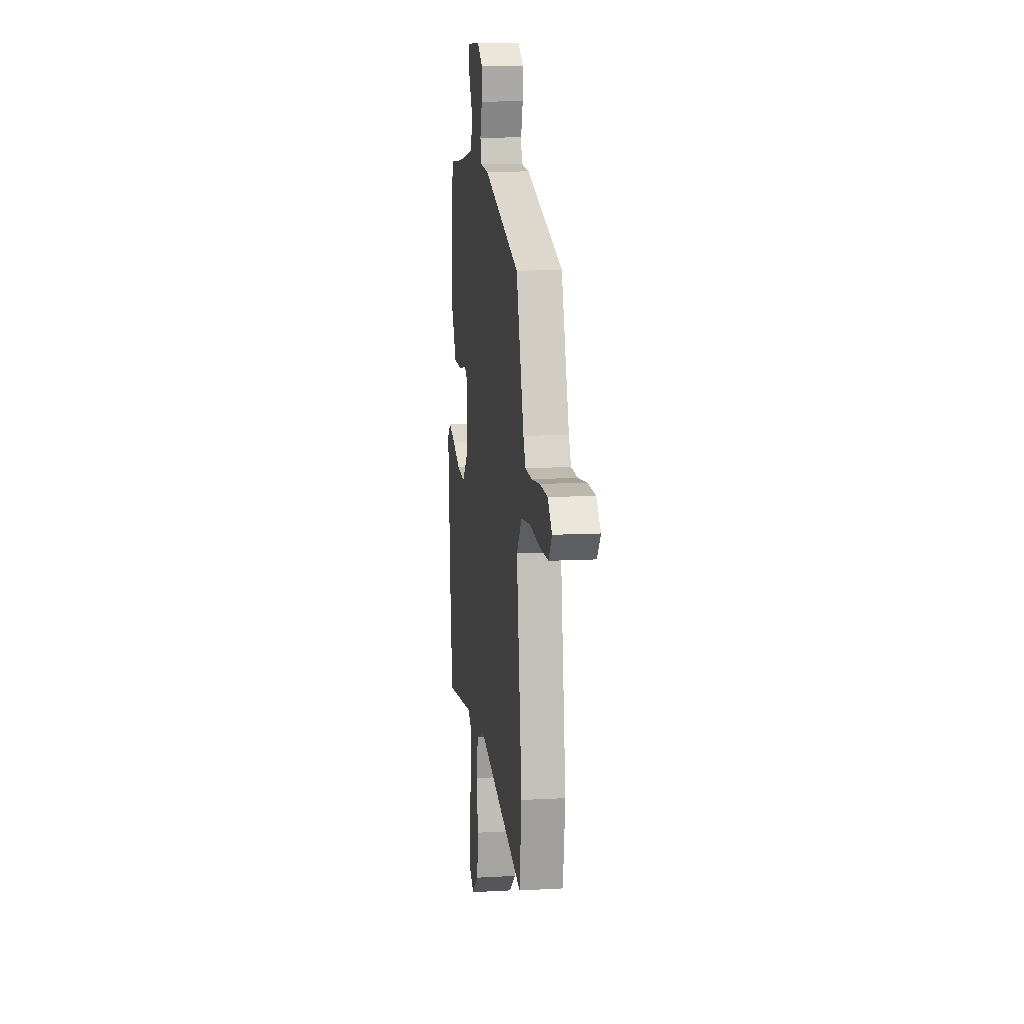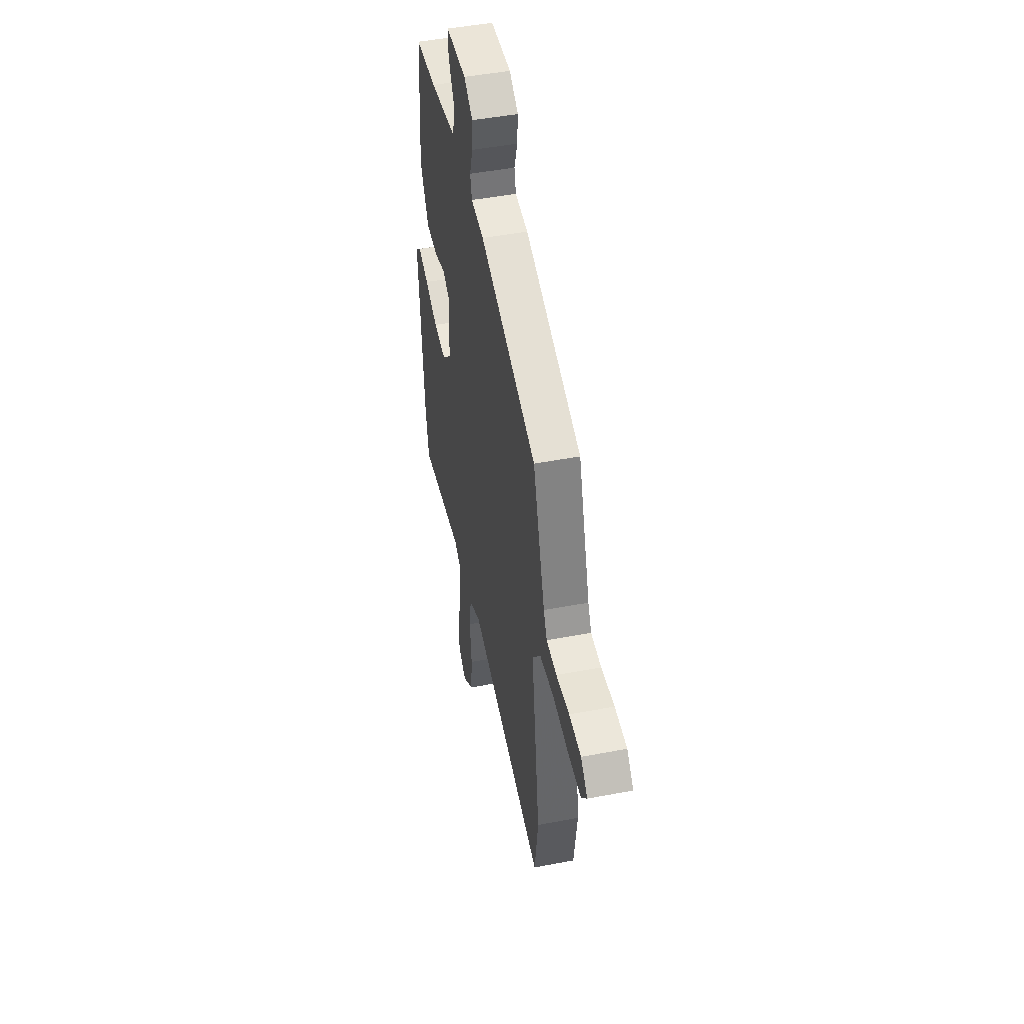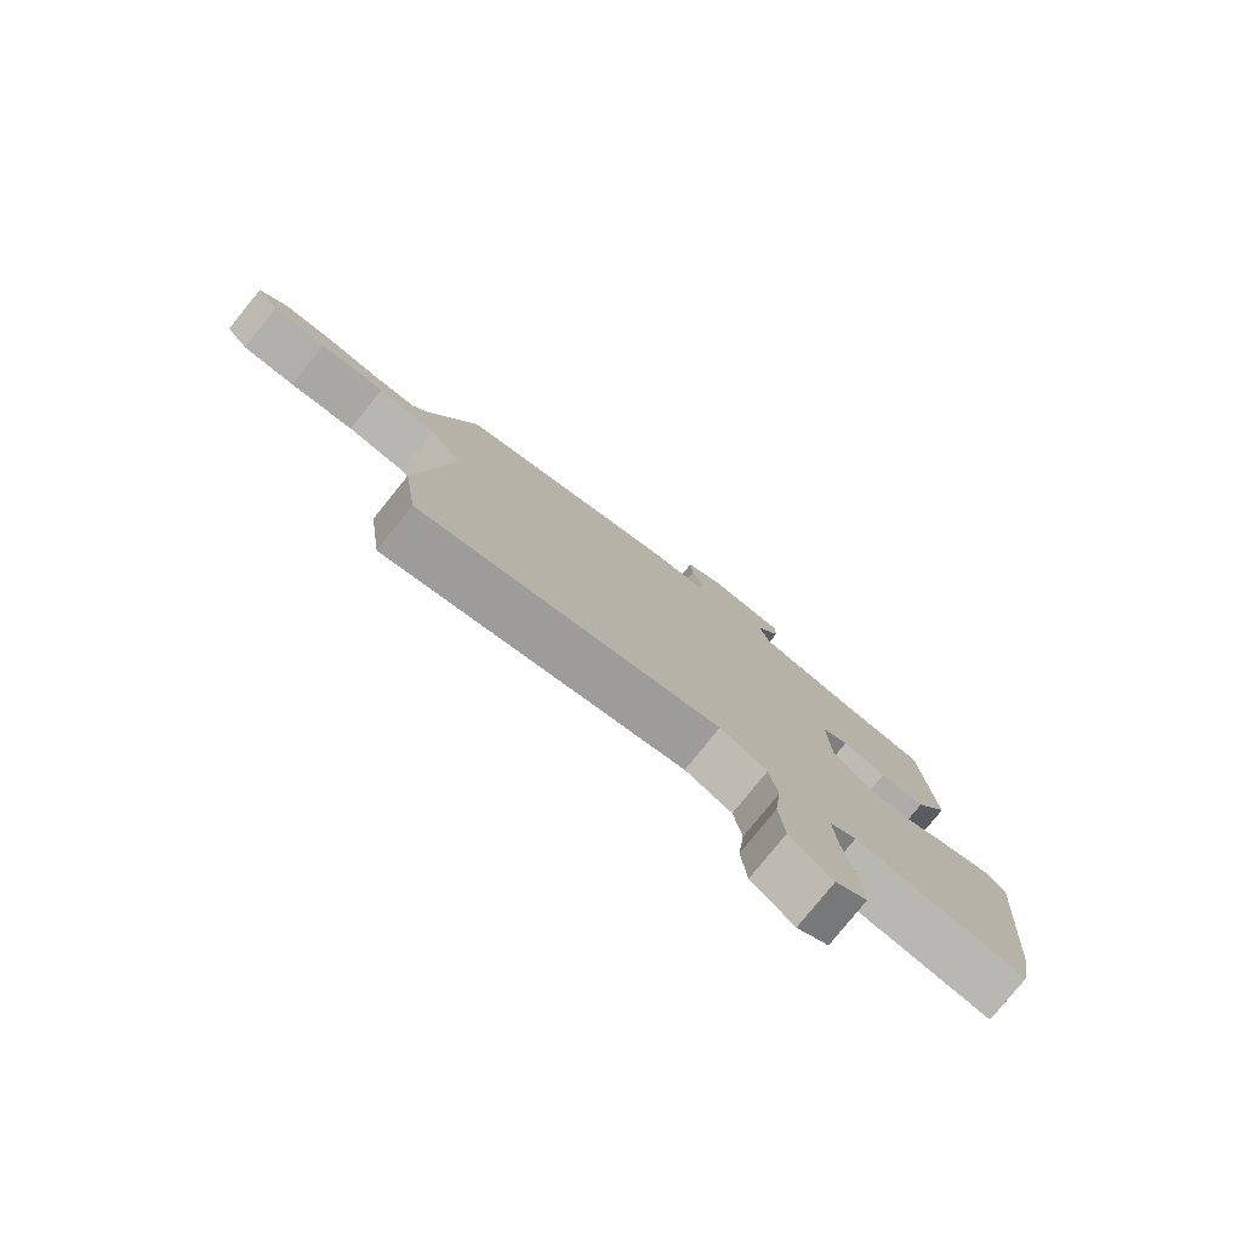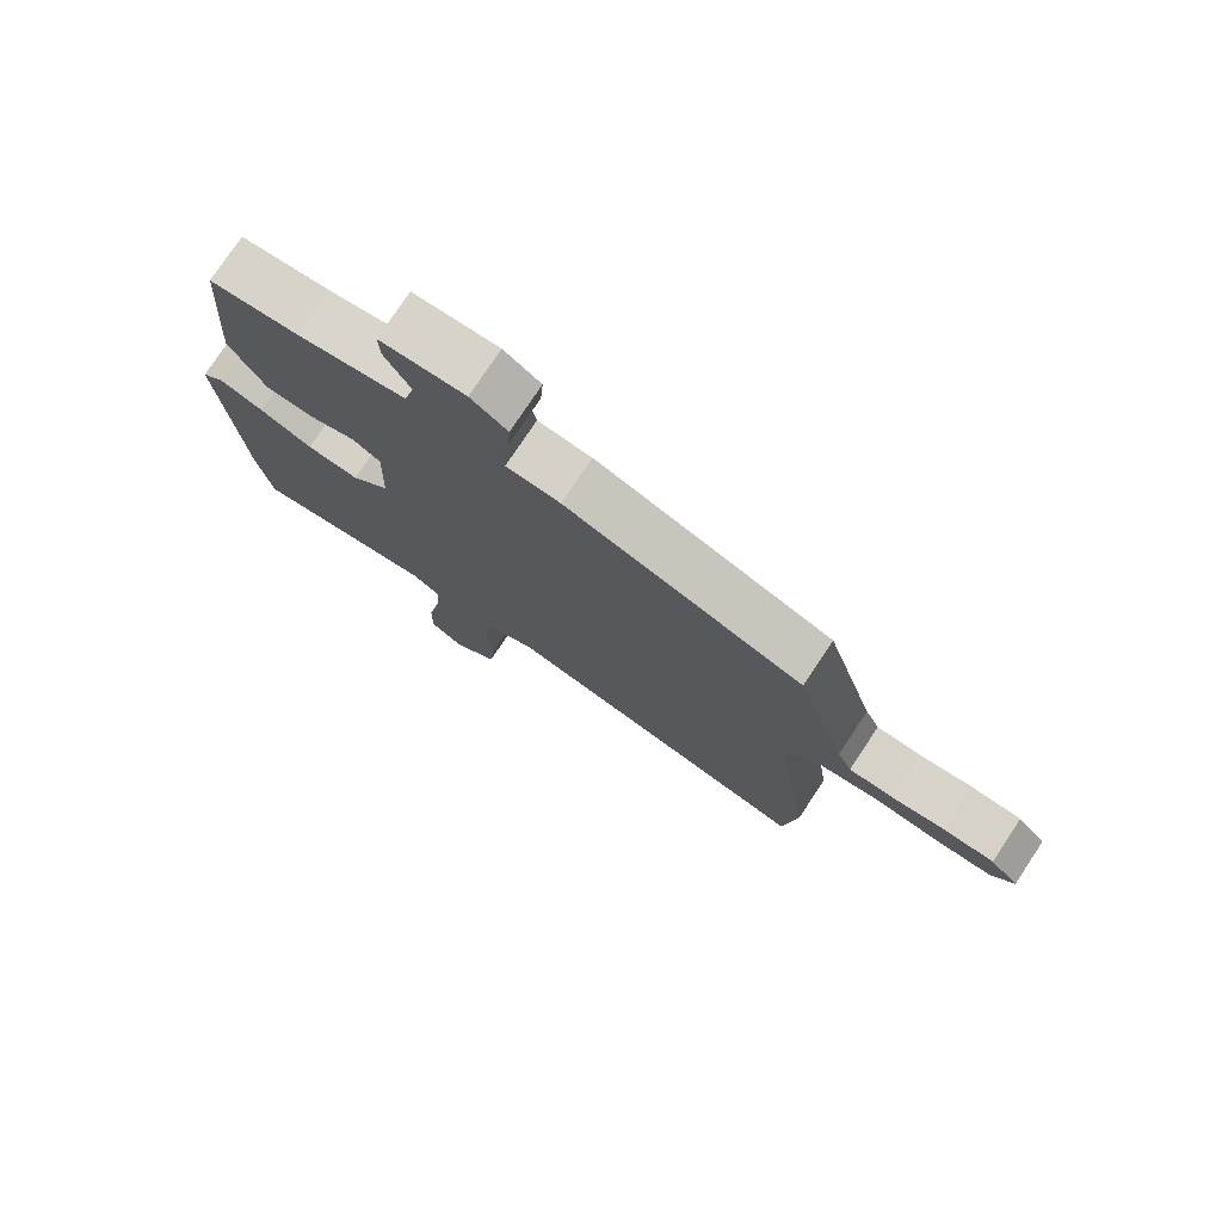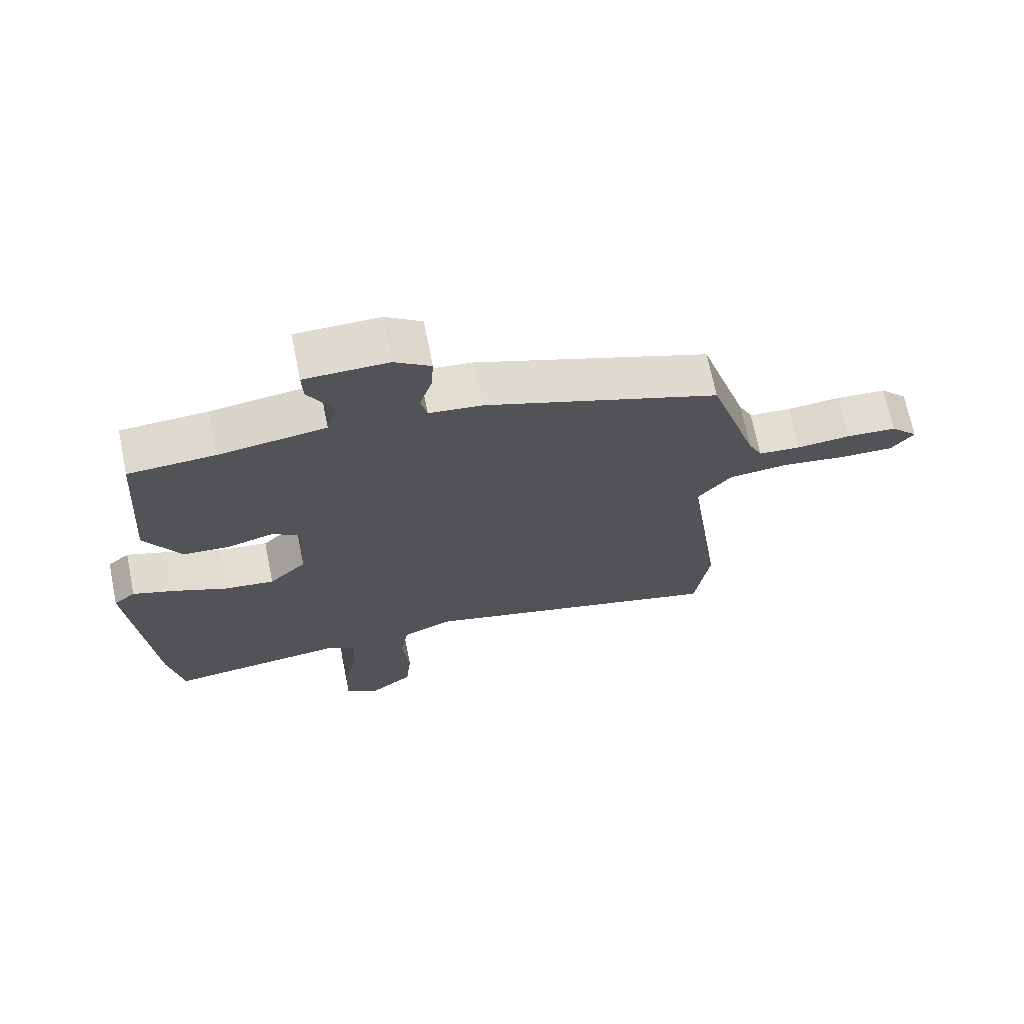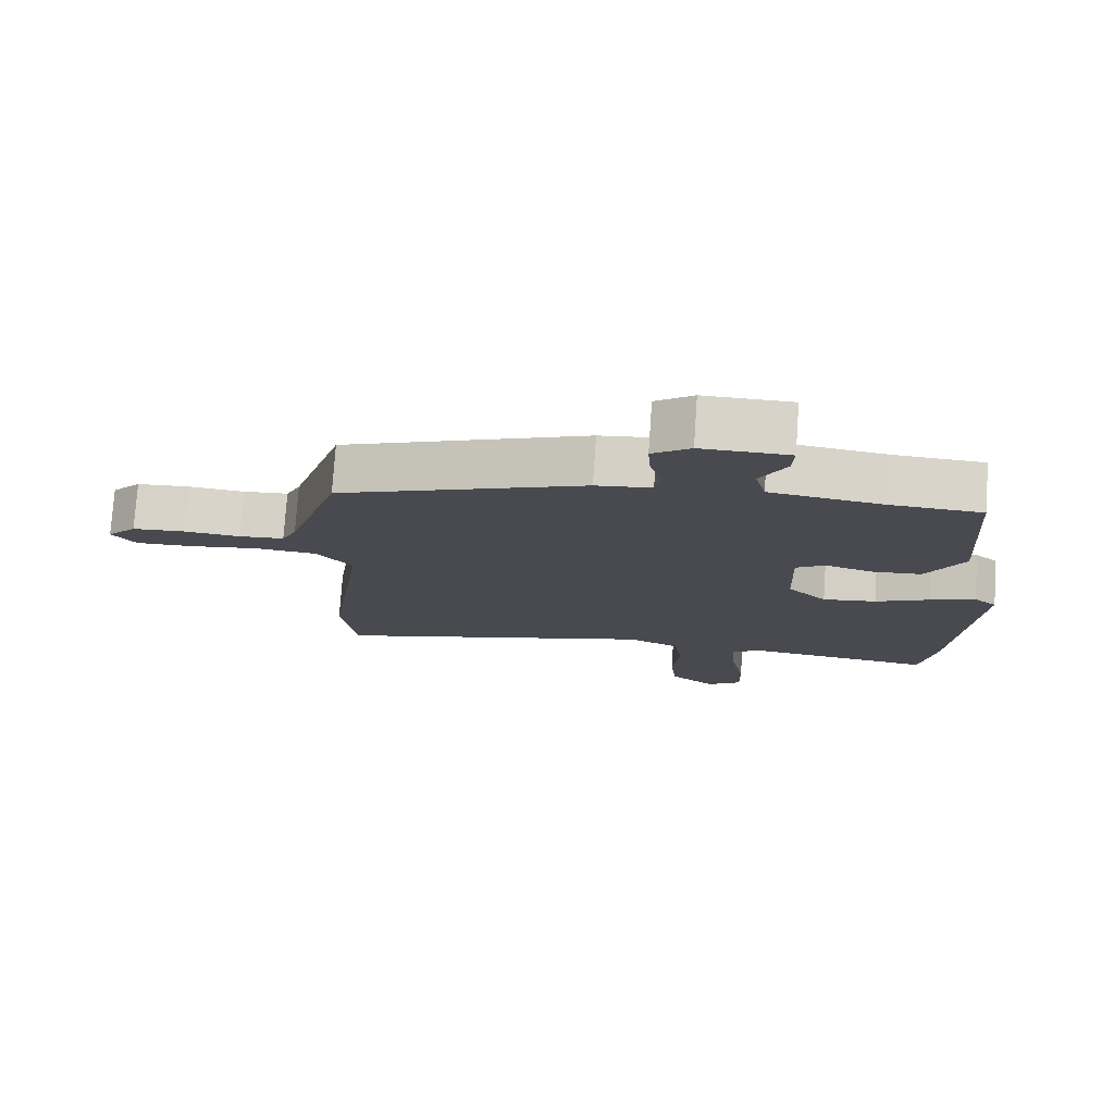
<metadata>
{"format":"obj","ext":"obj","renderer":"f3d","projection":"perspective","resolution":1024,"background":"white","views":[{"elev":11.1,"azim":82.3,"up":"+Z"},{"elev":46.9,"azim":77.7,"up":"+Z"},{"elev":-79.1,"azim":141.1,"up":"+Z"},{"elev":76.5,"azim":33.5,"up":"+Z"},{"elev":69.7,"azim":-11.5,"up":"+Z"},{"elev":76.5,"azim":-176.1,"up":"+Z"}]}
</metadata>
<code>
v -0.444 0.07 0.497
v -0.31 0.07 0.505
v -0.144 0.07 0.529
v -0.128 0.07 0.592
v -0.167 0.07 0.663
v -0.169 0.07 0.714
v -0.04 0.07 0.716
v 0.016 0.07 0.677
v 0.012 0.07 0.618
v -0.007 0.07 0.557
v 0.003 0.07 0.513
v 0.085 0.07 0.504
v 0.448 0.07 0.372
v 0.524 0.07 0.128
v 0.546 0.07 0.082
v 0.612 0.07 0.077
v 0.696 0.07 0.085
v 0.773 0.07 0.08
v 0.816 0.07 0.034
v 0.781 0.07 -0.011
v 0.698 0.07 -0.009
v 0.596 0.07 0.005
v 0.504 0.07 -0.004
v 0.452 0.07 -0.07
v 0.506 0.07 -0.456
v 0.484 0.07 -0.614
v 0.004 0.07 -0.49
v -0.072 0.07 -0.524
v -0.085 0.07 -0.605
v -0.074 0.07 -0.706
v -0.083 0.07 -0.796
v -0.151 0.07 -0.849
v -0.202 0.07 -0.814
v -0.2 0.07 -0.727
v -0.179 0.07 -0.623
v -0.173 0.07 -0.539
v -0.216 0.07 -0.512
v -0.492 0.07 -0.545
v -0.514 0.07 -0.421
v -0.545 0.07 -0.045
v -0.511 0.07 -0.016
v -0.444 0.07 -0.04
v -0.364 0.07 -0.076
v -0.285 0.07 -0.086
v -0.227 0.07 -0.029
v -0.222 0.07 0.113
v -0.265 0.07 0.139
v -0.335 0.07 0.119
v -0.409 0.07 0.124
v -0.464 0.07 0.223
v -0.444 0 0.497
v -0.31 0 0.505
v -0.144 0 0.529
v -0.128 0 0.592
v -0.167 0 0.663
v -0.169 0 0.714
v -0.04 0 0.716
v 0.016 0 0.677
v 0.012 0 0.618
v -0.007 0 0.557
v 0.003 0 0.513
v 0.085 0 0.504
v 0.448 0 0.372
v 0.524 0 0.128
v 0.546 0 0.082
v 0.612 0 0.077
v 0.696 0 0.085
v 0.773 0 0.08
v 0.816 0 0.034
v 0.781 0 -0.011
v 0.698 0 -0.009
v 0.596 0 0.005
v 0.504 0 -0.004
v 0.452 0 -0.07
v 0.506 0 -0.456
v 0.484 0 -0.614
v 0.004 0 -0.49
v -0.072 0 -0.524
v -0.085 0 -0.605
v -0.074 0 -0.706
v -0.083 0 -0.796
v -0.151 0 -0.849
v -0.202 0 -0.814
v -0.2 0 -0.727
v -0.179 0 -0.623
v -0.173 0 -0.539
v -0.216 0 -0.512
v -0.492 0 -0.545
v -0.514 0 -0.421
v -0.545 0 -0.045
v -0.511 0 -0.016
v -0.444 0 -0.04
v -0.364 0 -0.076
v -0.285 0 -0.086
v -0.227 0 -0.029
v -0.222 0 0.113
v -0.265 0 0.139
v -0.335 0 0.119
v -0.409 0 0.124
v -0.464 0 0.223
f 47 48 49 50
f 47 50 1 2
f 46 47 2 3
f 45 46 3 4
f 40 41 42 43
f 38 39 40 43
f 37 38 43 44
f 36 37 44 45
f 32 33 34 35
f 32 35 36
f 29 30 31 32
f 28 29 32 36
f 27 28 36 45
f 24 25 26 27
f 23 24 27 45
f 19 20 21 22
f 16 17 18 19
f 15 16 19 22
f 11 12 13 14
f 11 14 15
f 7 8 9 10
f 5 6 7 10
f 4 5 10 11
f 15 22 23 45
f 4 11 15 45
f 100 99 98 97
f 52 51 100 97
f 53 52 97 96
f 54 53 96 95
f 93 92 91 90
f 93 90 89 88
f 94 93 88 87
f 95 94 87 86
f 85 84 83 82
f 86 85 82
f 82 81 80 79
f 86 82 79 78
f 95 86 78 77
f 77 76 75 74
f 95 77 74 73
f 72 71 70 69
f 69 68 67 66
f 72 69 66 65
f 64 63 62 61
f 65 64 61
f 60 59 58 57
f 60 57 56 55
f 61 60 55 54
f 95 73 72 65
f 95 65 61 54
f 1 51 52 2
f 2 52 53 3
f 3 53 54 4
f 4 54 55 5
f 5 55 56 6
f 6 56 57 7
f 7 57 58 8
f 8 58 59 9
f 9 59 60 10
f 10 60 61 11
f 11 61 62 12
f 12 62 63 13
f 13 63 64 14
f 14 64 65 15
f 15 65 66 16
f 16 66 67 17
f 17 67 68 18
f 18 68 69 19
f 19 69 70 20
f 20 70 71 21
f 21 71 72 22
f 22 72 73 23
f 23 73 74 24
f 24 74 75 25
f 25 75 76 26
f 26 76 77 27
f 27 77 78 28
f 28 78 79 29
f 29 79 80 30
f 30 80 81 31
f 31 81 82 32
f 32 82 83 33
f 33 83 84 34
f 34 84 85 35
f 35 85 86 36
f 36 86 87 37
f 37 87 88 38
f 38 88 89 39
f 39 89 90 40
f 40 90 91 41
f 41 91 92 42
f 42 92 93 43
f 43 93 94 44
f 44 94 95 45
f 45 95 96 46
f 46 96 97 47
f 47 97 98 48
f 48 98 99 49
f 49 99 100 50
f 50 100 51 1

</code>
